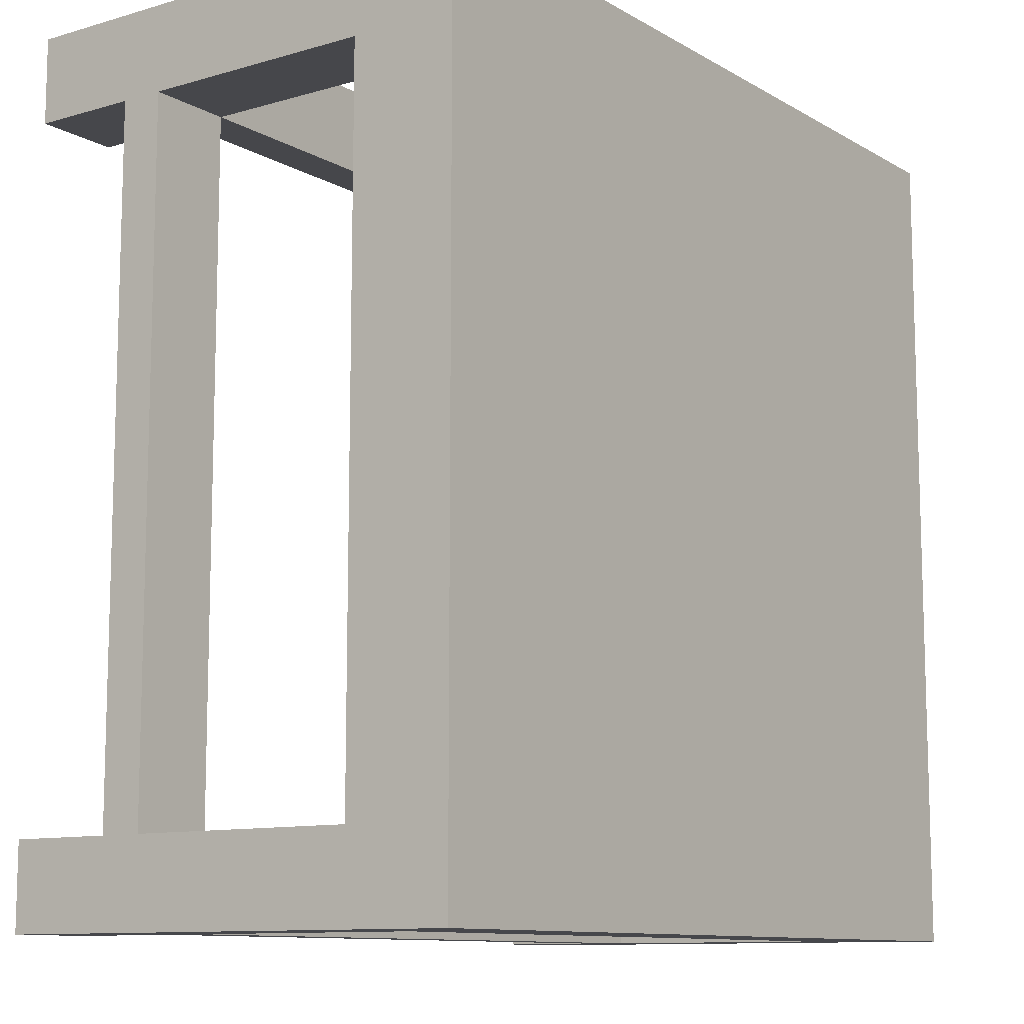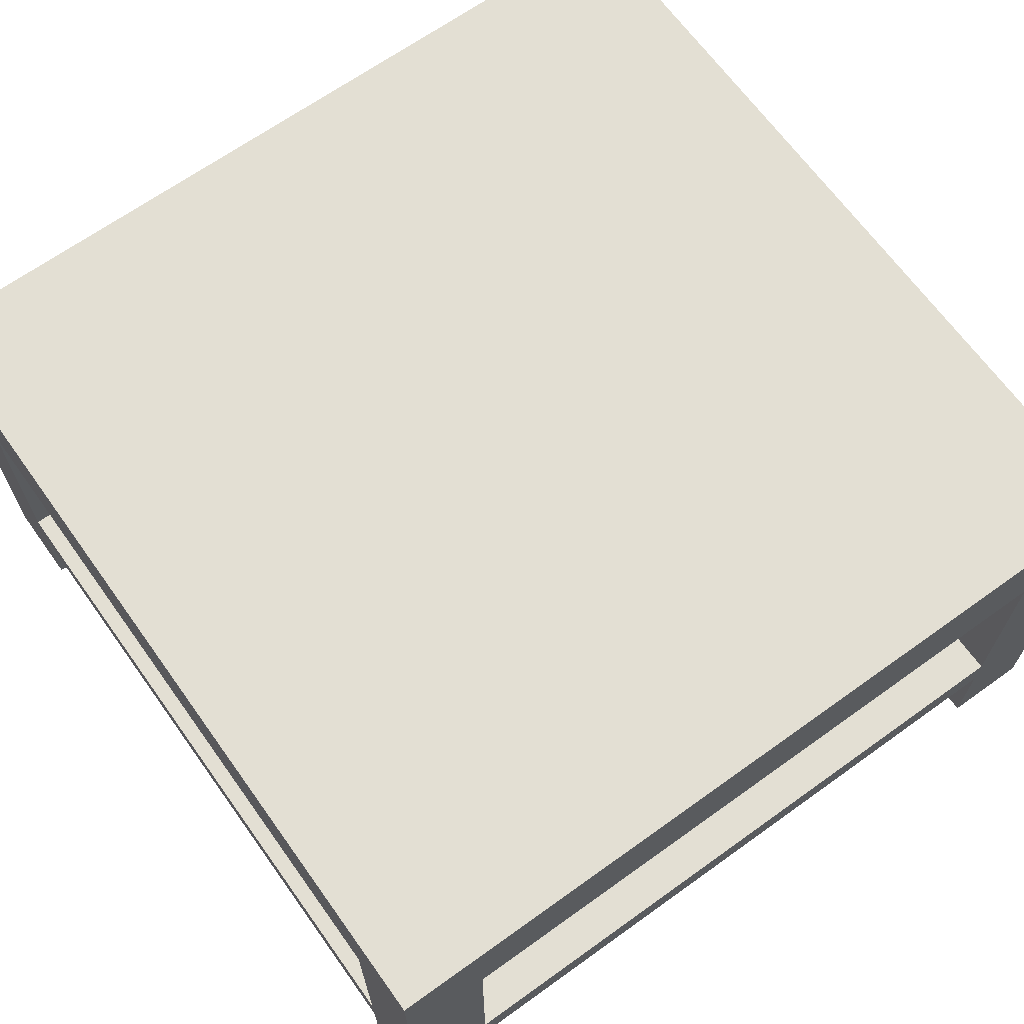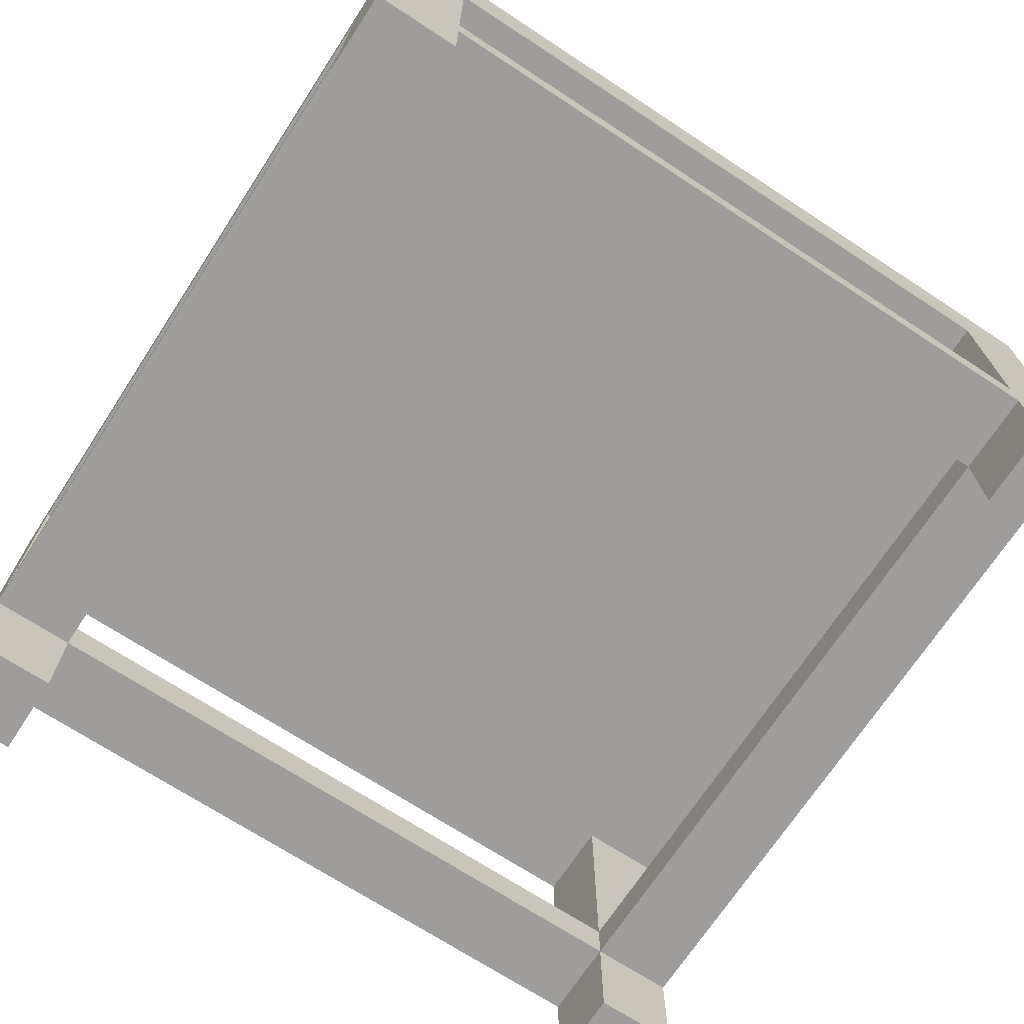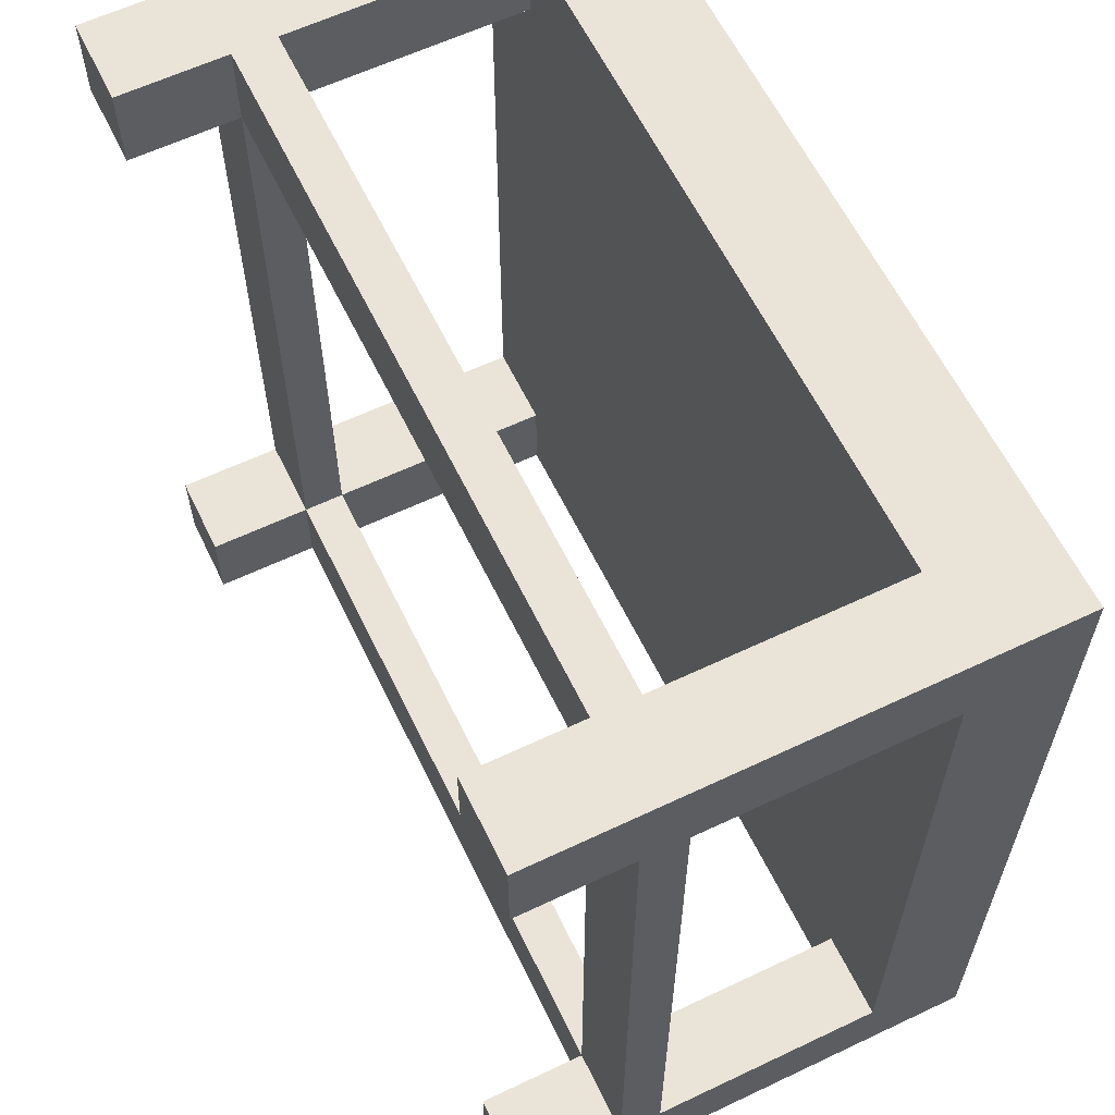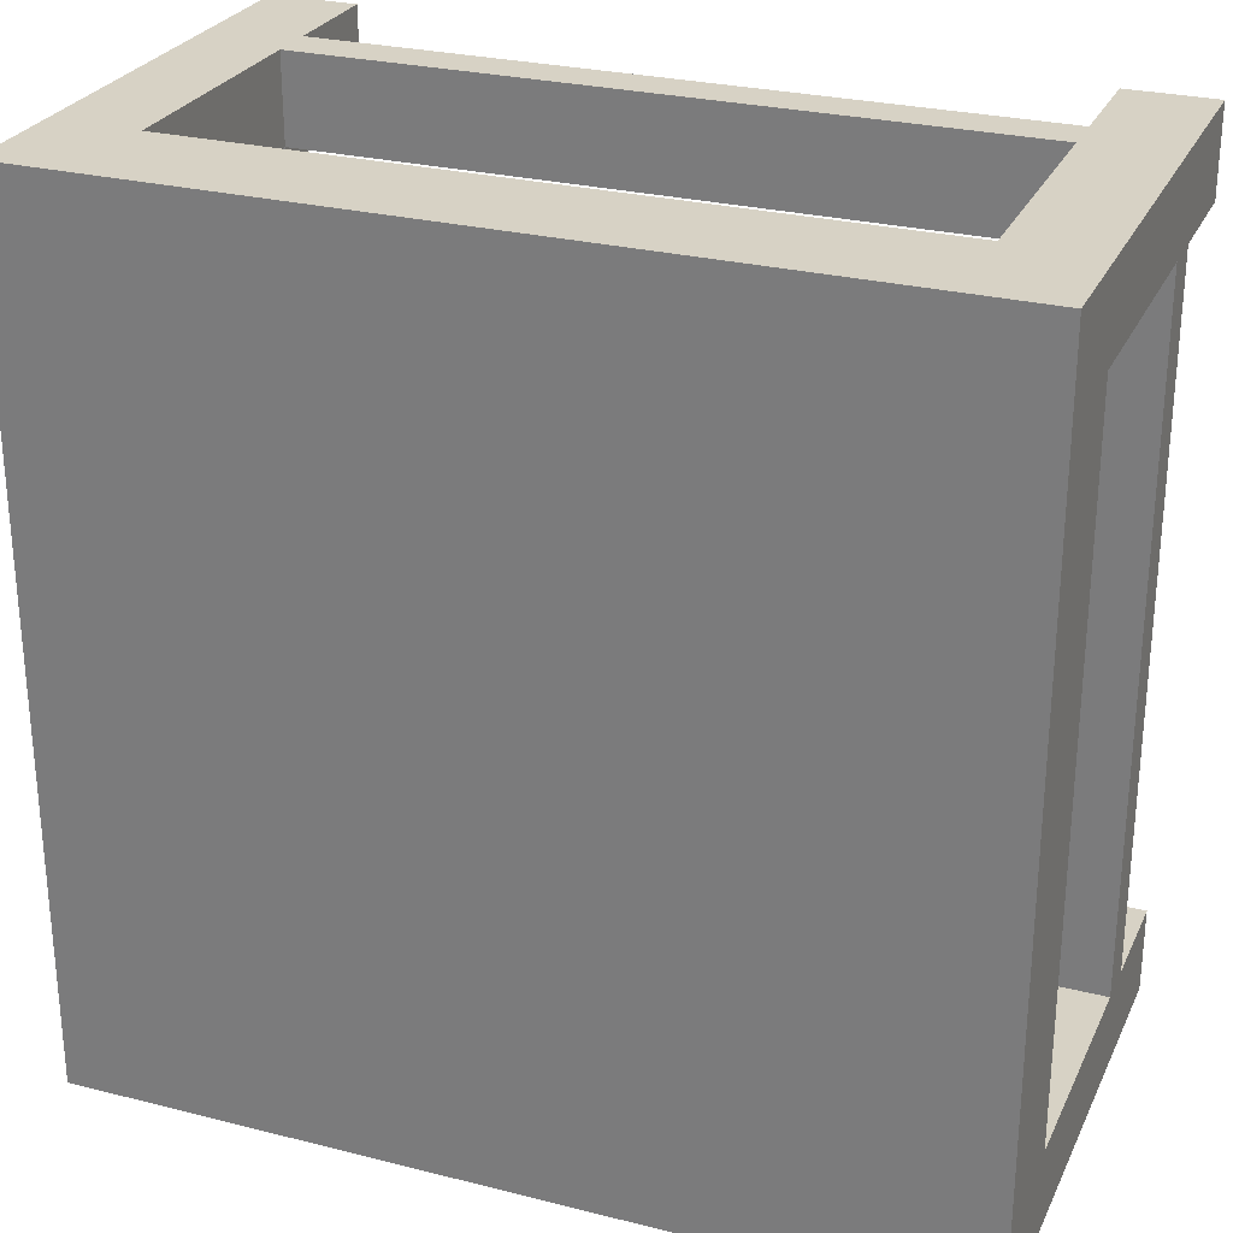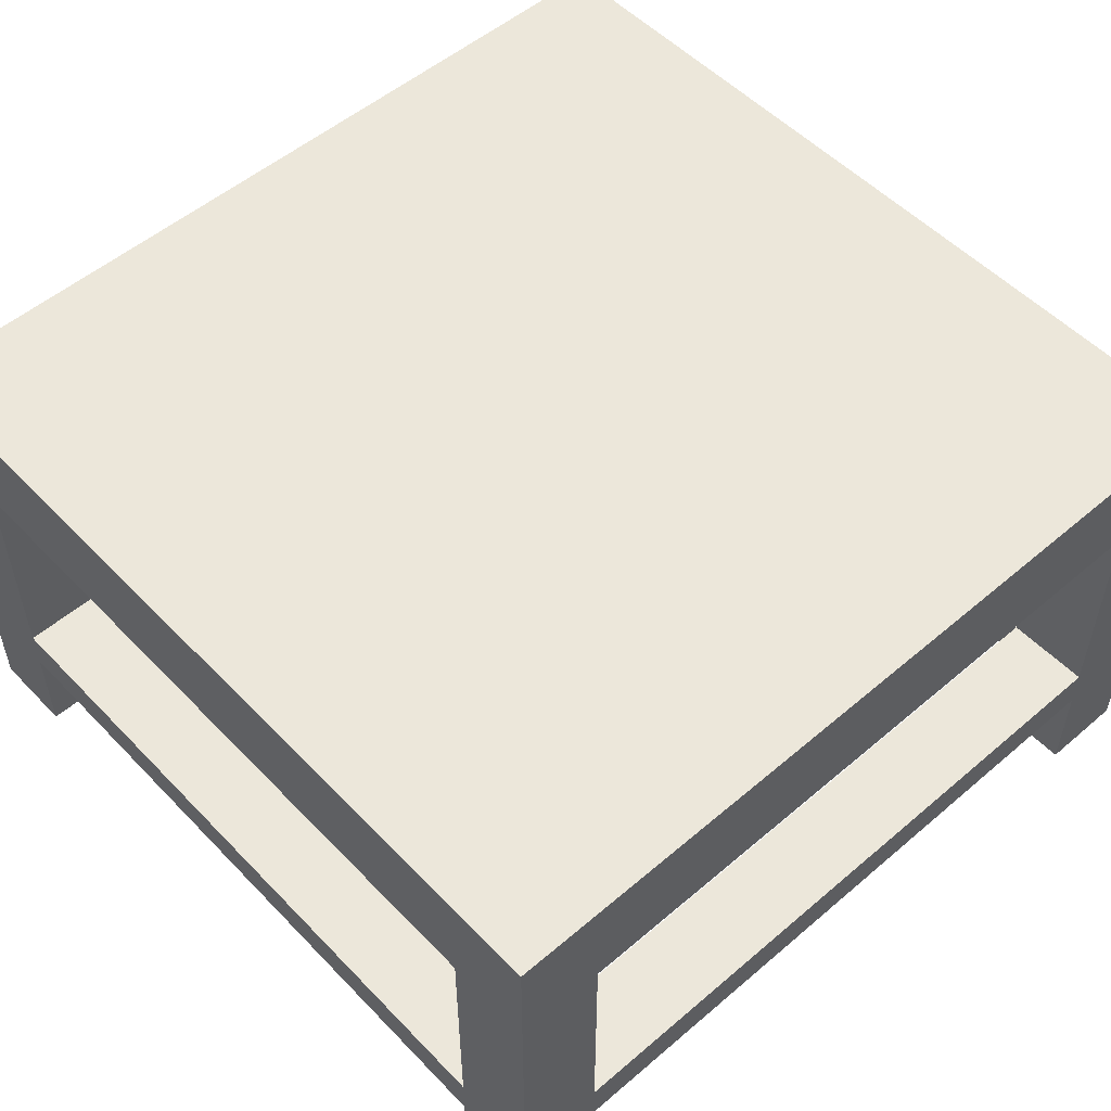
<metadata>
{"format":"obj","ext":"obj","renderer":"f3d","projection":"perspective","resolution":1024,"background":"white","views":[{"elev":-10.7,"azim":125.8,"up":"+Z"},{"elev":66.9,"azim":144.3,"up":"+Y"},{"elev":-70.5,"azim":-33.2,"up":"+Y"},{"elev":61.2,"azim":64.2,"up":"+Z"},{"elev":27.2,"azim":-158.7,"up":"+Z"},{"elev":53.1,"azim":-132.4,"up":"+Y"}]}
</metadata>
<code>
v -0.16 0.07 -0.16
v -0.2 0.07 -0.16
v -0.16 0.18 -0.16
v -0.2 0.18 -0.16
v 0.16 0.07 -0.16
v -0.16 0.05 -0.16
v 0.16 0.05 -0.16
v -0.16 0 -0.16
v -0.2 0 -0.16
v -0.2 0.05 -0.16
v 0.2 0.05 -0.16
v 0.16 0 -0.16
v 0.2 0 -0.16
v 0.2 0.07 -0.16
v 0.2 0.18 -0.16
v 0.16 0.18 -0.16
v -0.16 0.05 0.16
v -0.2 0.05 0.16
v -0.16 0.05 0.2
v 0.16 0.05 0.16
v 0.16 0.05 0.2
v 0.16 0.05 -0.2
v -0.16 0.05 -0.2
v 0.2 0.05 0.16
v 0.16 0 0.16
v 0.2 0 0.16
v -0.16 0.07 0.16
v 0.16 0.07 0.16
v 0.2 0.07 0.16
v 0.16 0.18 0.16
v 0.2 0.18 0.16
v -0.16 0 0.16
v -0.2 0 0.16
v -0.2 0.07 0.16
v -0.2 0.18 0.16
v -0.16 0.18 0.16
v -0.16 0 -0.2
v -0.2 0 -0.2
v 0.2 0.23 -0.2
v 0.2 0.23 0.2
v -0.2 0.23 -0.2
v -0.2 0.23 0.2
v -0.2 0 0.2
v 0.2 0 -0.2
v 0.2 0 0.2
v -0.16 0.07 -0.2
v -0.16 0.18 -0.2
v 0.16 0.18 -0.2
v 0.16 0.07 -0.2
v 0.16 0 -0.2
v 0.16 0 0.2
v 0.16 0.07 0.2
v 0.16 0.18 0.2
v -0.16 0.18 0.2
v -0.16 0.07 0.2
v -0.16 0 0.2
o tableCoffeeSquare_1
f 2 1 3
f 3 4 2
f 5 1 6
f 6 7 5
f 9 8 6
f 6 10 9
f 11 7 12
f 12 13 11
f 5 14 15
f 15 16 5
f 6 17 18
f 18 10 6
f 19 17 20
f 20 21 19
f 22 7 6
f 6 23 22
f 20 7 11
f 11 24 20
f 26 25 20
f 20 24 26
f 20 17 27
f 27 28 20
f 29 28 30
f 30 31 29
f 18 17 32
f 32 33 18
f 27 34 35
f 35 36 27
f 37 8 9
f 9 38 37
f 40 39 41
f 41 42 40
f 18 33 43
f 43 34 18
f 43 35 34
f 35 43 42
f 4 35 42
f 4 42 41
f 9 4 41
f 41 38 9
f 9 2 4
f 2 9 10
f 10 34 2
f 10 18 34
f 15 44 39
f 39 40 15
f 40 31 15
f 40 29 31
f 40 24 29
f 40 26 24
f 40 45 26
f 29 24 11
f 11 14 29
f 13 44 15
f 15 14 13
f 14 11 13
f 37 38 41
f 41 23 37
f 41 46 23
f 46 22 23
f 41 47 46
f 41 48 47
f 22 46 49
f 22 49 39
f 49 48 39
f 48 41 39
f 22 39 44
f 44 50 22
f 26 45 51
f 51 25 26
f 44 13 12
f 12 50 44
f 5 7 20
f 20 28 5
f 20 25 51
f 51 21 20
f 30 28 52
f 52 53 30
f 48 49 5
f 5 16 48
f 12 7 22
f 22 50 12
f 6 1 27
f 27 17 6
f 3 1 46
f 46 47 3
f 37 23 6
f 6 8 37
f 27 36 54
f 54 55 27
f 32 17 19
f 19 56 32
f 32 56 43
f 43 33 32
f 27 1 2
f 2 34 27
f 52 28 27
f 27 55 52
f 46 1 5
f 5 49 46
f 5 28 29
f 29 14 5
f 51 45 40
f 40 21 51
f 40 52 21
f 52 19 21
f 40 53 52
f 40 54 53
f 19 52 55
f 19 55 42
f 55 54 42
f 54 40 42
f 19 42 43
f 43 56 19
f 3 36 35
f 35 4 3
f 36 3 47
f 54 36 47
f 54 47 48
f 54 48 16
f 54 16 30
f 30 53 54
f 30 16 15
f 15 31 30

</code>
